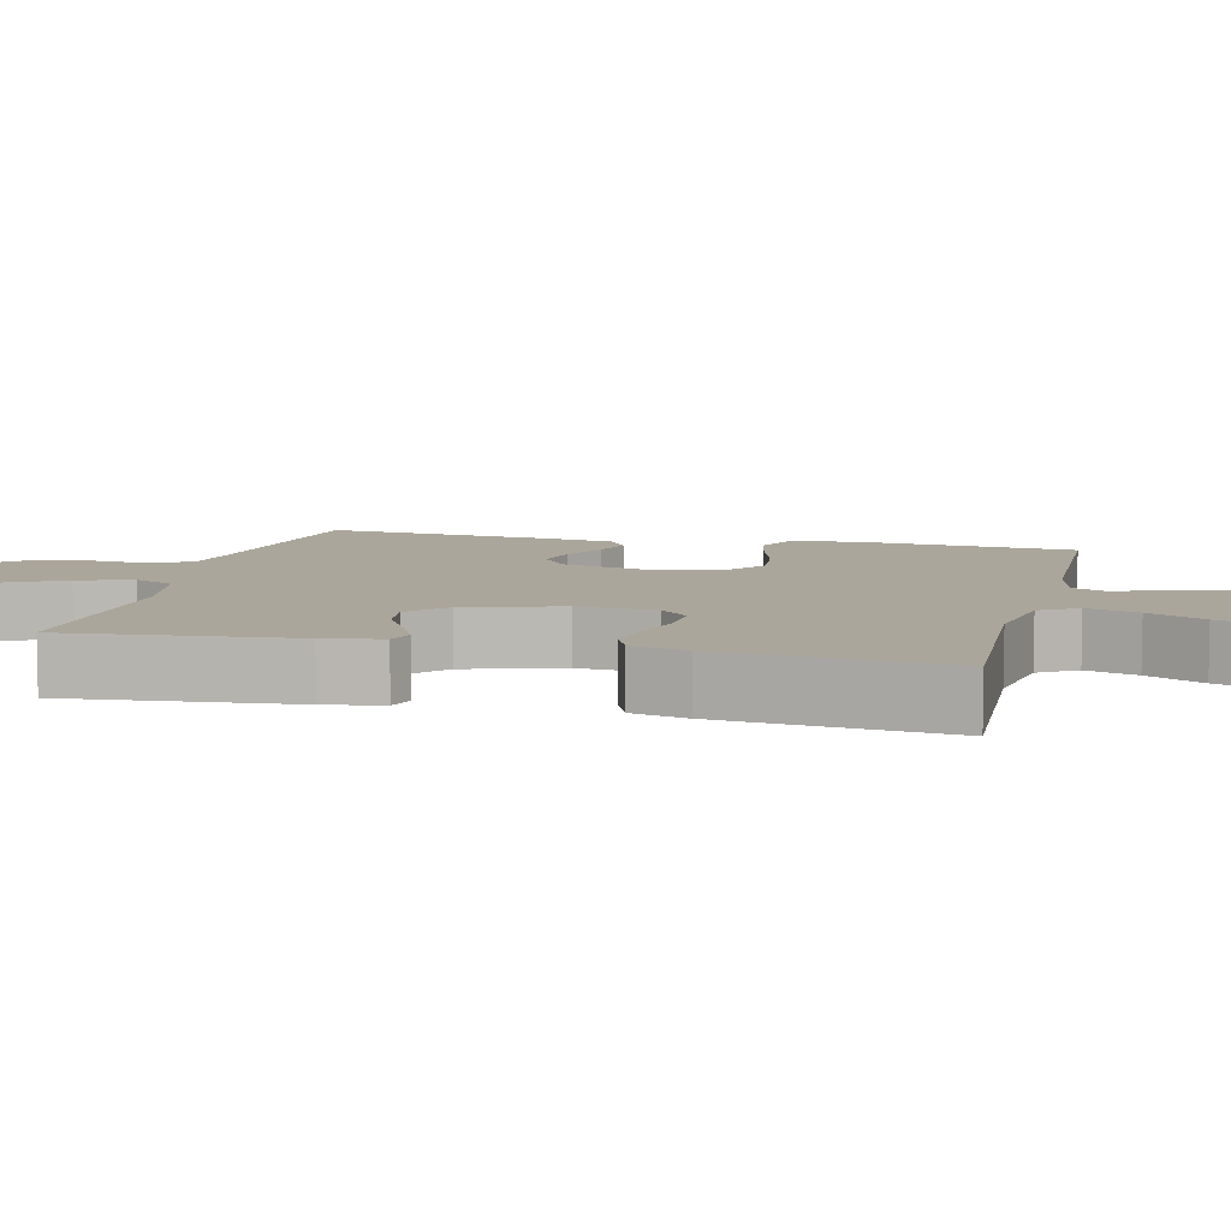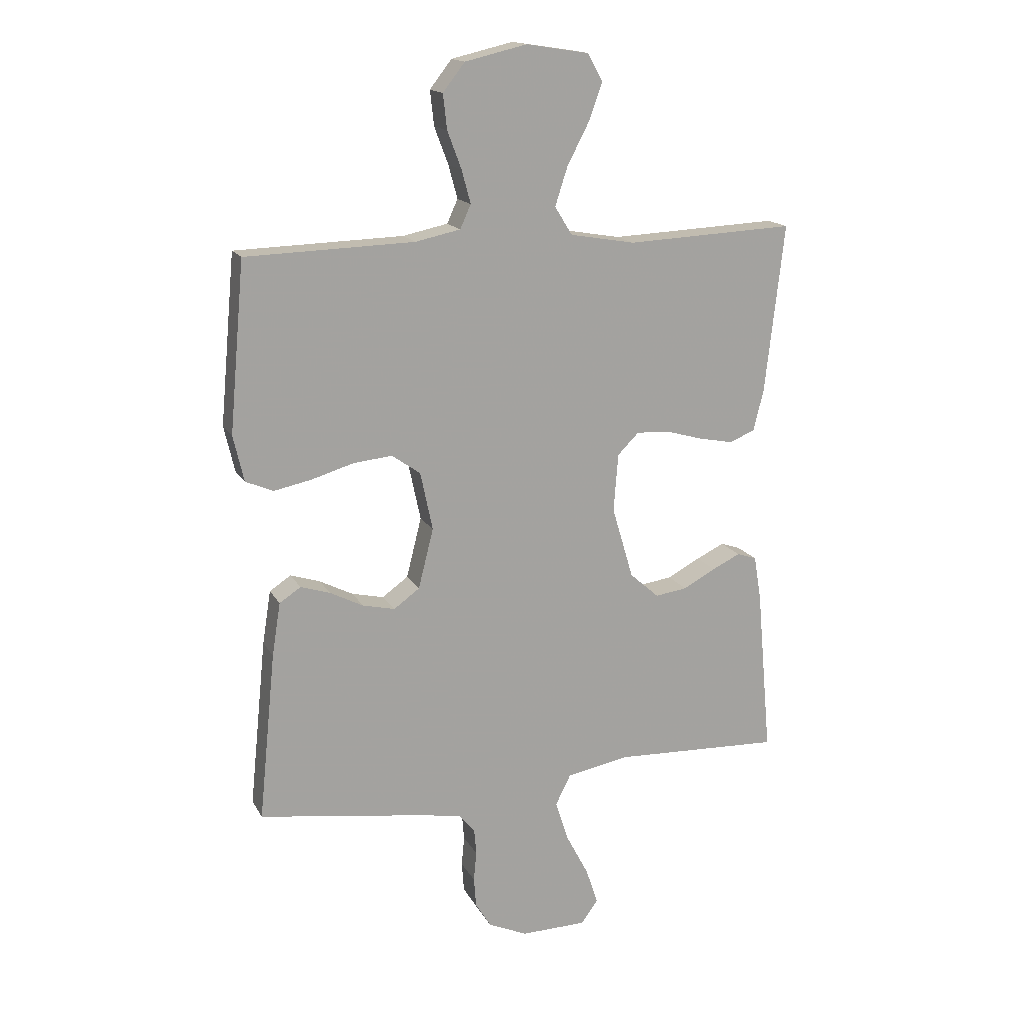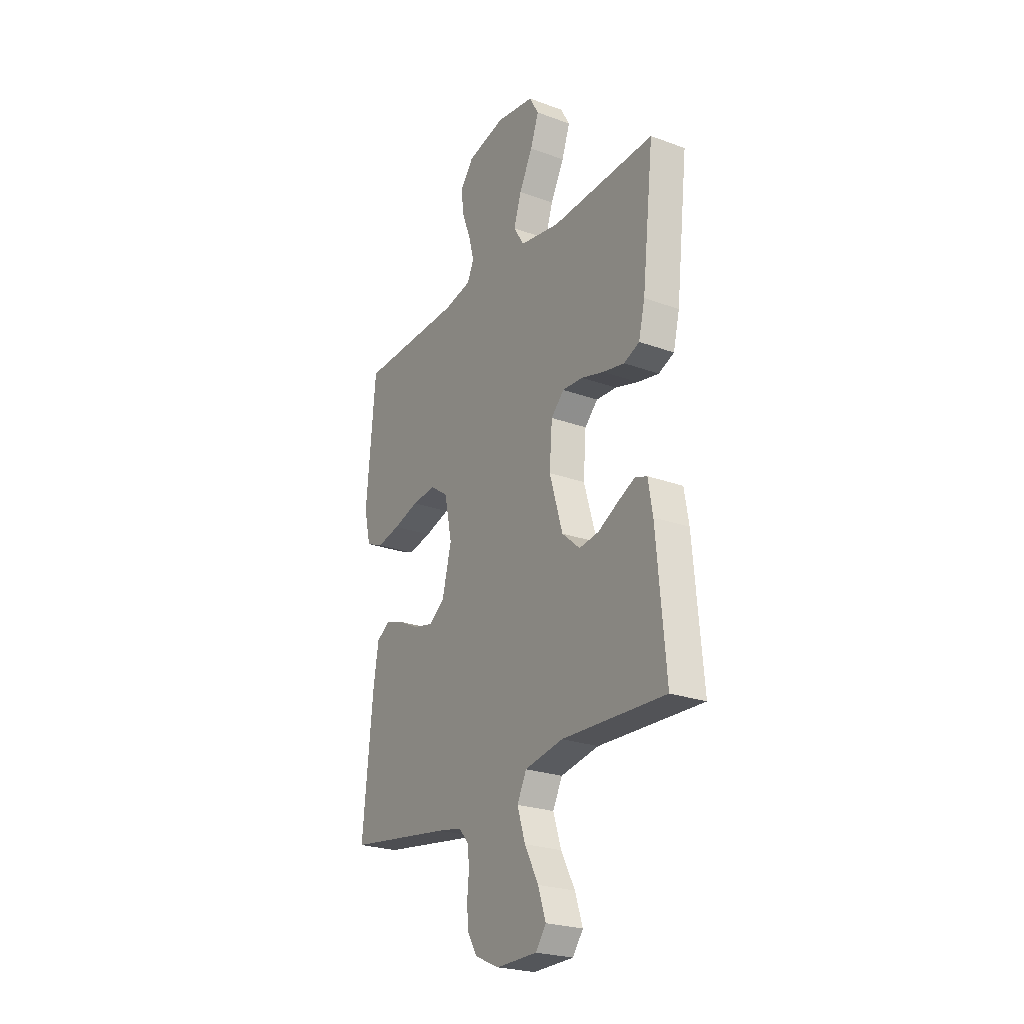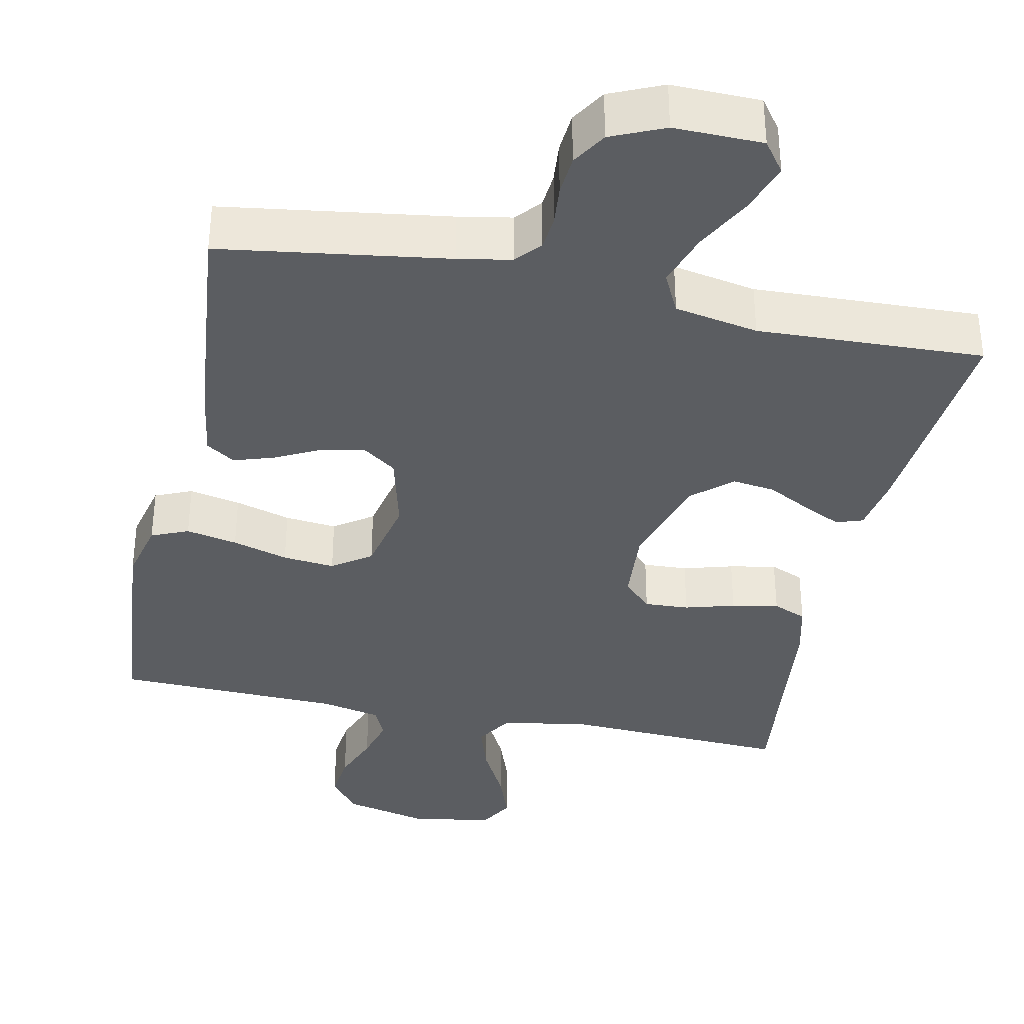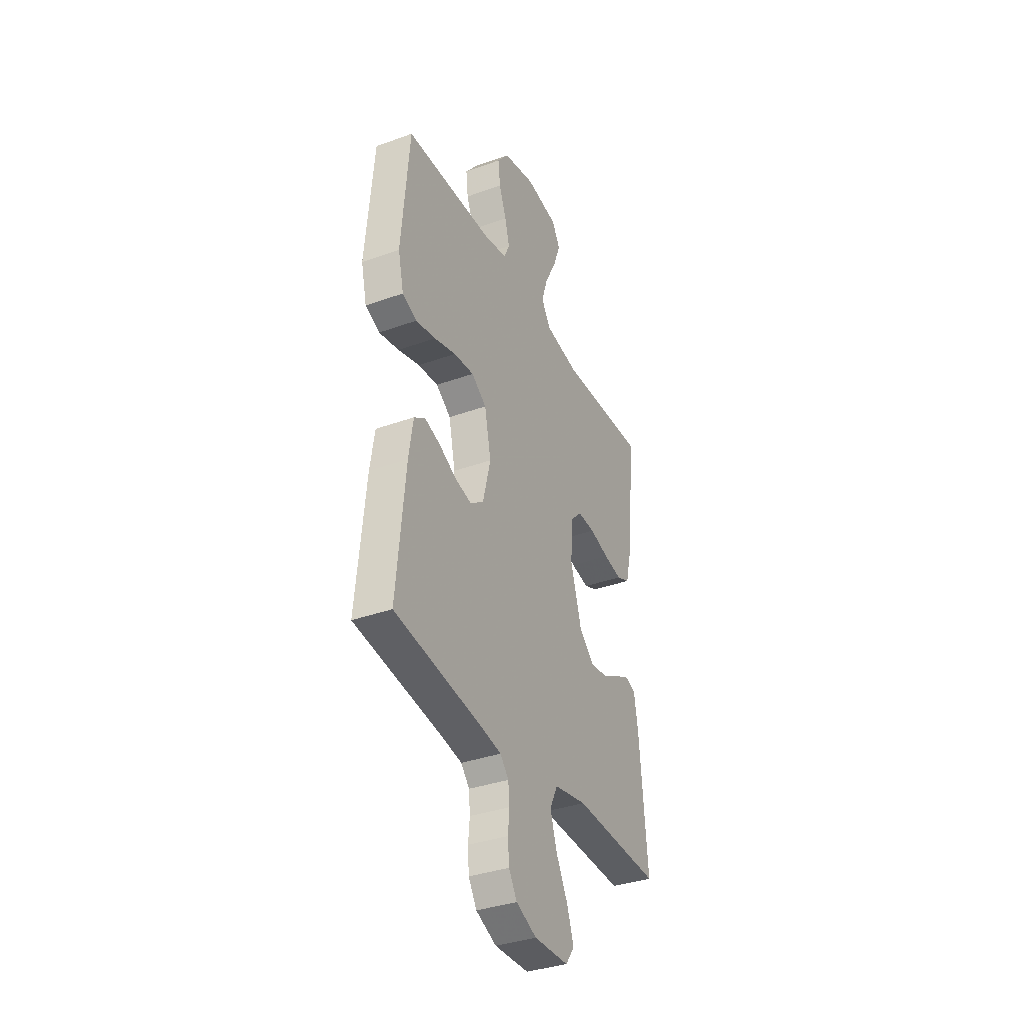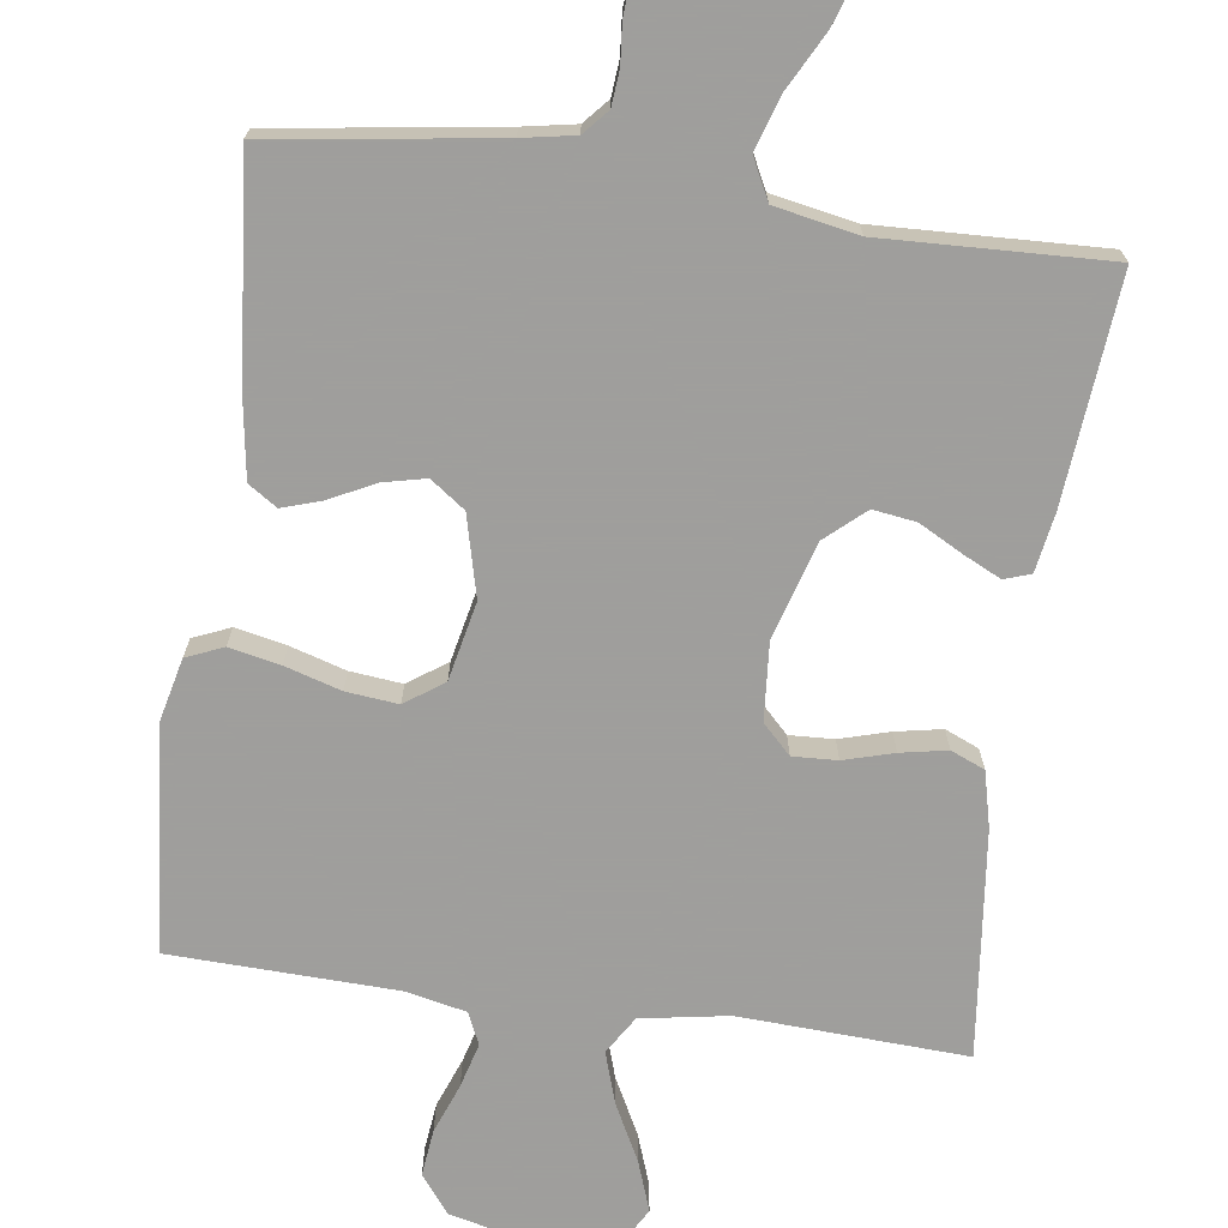
<metadata>
{"format":"obj","ext":"obj","renderer":"f3d","projection":"perspective","resolution":1024,"background":"white","views":[{"elev":7.9,"azim":-76.6,"up":"+Y"},{"elev":16.2,"azim":159.8,"up":"+Z"},{"elev":-24.3,"azim":-121.2,"up":"+Z"},{"elev":-36.1,"azim":168.1,"up":"+Y"},{"elev":-35.8,"azim":115.4,"up":"+Z"},{"elev":-71.1,"azim":172.0,"up":"+Y"}]}
</metadata>
<code>
v -0.5 0.07 0.5
v -0.2 0.07 0.486
v -0.084 0.07 0.506
v -0.053 0.07 0.556
v -0.075 0.07 0.624
v -0.114 0.07 0.699
v -0.138 0.07 0.766
v -0.111 0.07 0.814
v 0 0.07 0.831
v 0.11 0.07 0.805
v 0.149 0.07 0.755
v 0.142 0.07 0.693
v 0.117 0.07 0.627
v 0.101 0.07 0.568
v 0.12 0.07 0.526
v 0.2 0.07 0.509
v 0.5 0.07 0.5
v 0.527 0.07 0.2
v 0.508 0.07 0.118
v 0.459 0.07 0.097
v 0.391 0.07 0.111
v 0.317 0.07 0.133
v 0.248 0.07 0.14
v 0.197 0.07 0.104
v 0.175 0.07 0
v 0.202 0.07 -0.107
v 0.248 0.07 -0.14
v 0.305 0.07 -0.127
v 0.364 0.07 -0.097
v 0.417 0.07 -0.08
v 0.455 0.07 -0.105
v 0.47 0.07 -0.2
v 0.5 0.07 -0.5
v 0.2 0.07 -0.544
v 0.13 0.07 -0.557
v 0.101 0.07 -0.59
v 0.097 0.07 -0.637
v 0.102 0.07 -0.69
v 0.098 0.07 -0.743
v 0.07 0.07 -0.789
v 0 0.07 -0.82
v -0.117 0.07 -0.818
v -0.147 0.07 -0.777
v -0.125 0.07 -0.711
v -0.085 0.07 -0.635
v -0.062 0.07 -0.563
v -0.089 0.07 -0.509
v -0.2 0.07 -0.488
v -0.5 0.07 -0.5
v -0.473 0.07 -0.2
v -0.46 0.07 -0.123
v -0.425 0.07 -0.111
v -0.375 0.07 -0.135
v -0.317 0.07 -0.166
v -0.26 0.07 -0.174
v -0.208 0.07 -0.128
v -0.17 0.07 0
v -0.178 0.07 0.103
v -0.216 0.07 0.141
v -0.275 0.07 0.138
v -0.341 0.07 0.119
v -0.403 0.07 0.107
v -0.448 0.07 0.126
v -0.466 0.07 0.2
v -0.5 0 0.5
v -0.2 0 0.486
v -0.084 0 0.506
v -0.053 0 0.556
v -0.075 0 0.624
v -0.114 0 0.699
v -0.138 0 0.766
v -0.111 0 0.814
v 0 0 0.831
v 0.11 0 0.805
v 0.149 0 0.755
v 0.142 0 0.693
v 0.117 0 0.627
v 0.101 0 0.568
v 0.12 0 0.526
v 0.2 0 0.509
v 0.5 0 0.5
v 0.527 0 0.2
v 0.508 0 0.118
v 0.459 0 0.097
v 0.391 0 0.111
v 0.317 0 0.133
v 0.248 0 0.14
v 0.197 0 0.104
v 0.175 0 0
v 0.202 0 -0.107
v 0.248 0 -0.14
v 0.305 0 -0.127
v 0.364 0 -0.097
v 0.417 0 -0.08
v 0.455 0 -0.105
v 0.47 0 -0.2
v 0.5 0 -0.5
v 0.2 0 -0.544
v 0.13 0 -0.557
v 0.101 0 -0.59
v 0.097 0 -0.637
v 0.102 0 -0.69
v 0.098 0 -0.743
v 0.07 0 -0.789
v 0 0 -0.82
v -0.117 0 -0.818
v -0.147 0 -0.777
v -0.125 0 -0.711
v -0.085 0 -0.635
v -0.062 0 -0.563
v -0.089 0 -0.509
v -0.2 0 -0.488
v -0.5 0 -0.5
v -0.473 0 -0.2
v -0.46 0 -0.123
v -0.425 0 -0.111
v -0.375 0 -0.135
v -0.317 0 -0.166
v -0.26 0 -0.174
v -0.208 0 -0.128
v -0.17 0 0
v -0.178 0 0.103
v -0.216 0 0.141
v -0.275 0 0.138
v -0.341 0 0.119
v -0.403 0 0.107
v -0.448 0 0.126
v -0.466 0 0.2
f 63 64 1 2
f 60 61 62 63
f 60 63 2 3
f 59 60 3 4
f 58 59 4
f 57 58 4
f 51 52 53 54
f 49 50 51 54
f 48 49 54 55
f 47 48 55 56
f 42 43 44 45
f 42 45 46
f 41 42 46
f 40 41 46
f 37 38 39 40
f 36 37 40 46
f 35 36 46 47
f 31 32 33 34
f 28 29 30 31
f 27 28 31 34
f 26 27 34 35
f 19 20 21 22
f 19 22 23
f 16 17 18 19
f 15 16 19 23
f 14 15 23 24
f 10 11 12 13
f 10 13 14
f 9 10 14
f 5 6 7 8
f 4 5 8 9
f 35 47 56 57
f 25 26 35 57
f 25 57 4
f 14 24 25
f 4 9 14 25
f 66 65 128 127
f 127 126 125 124
f 67 66 127 124
f 68 67 124 123
f 68 123 122
f 68 122 121
f 118 117 116 115
f 118 115 114 113
f 119 118 113 112
f 120 119 112 111
f 109 108 107 106
f 110 109 106
f 110 106 105
f 110 105 104
f 104 103 102 101
f 110 104 101 100
f 111 110 100 99
f 98 97 96 95
f 95 94 93 92
f 98 95 92 91
f 99 98 91 90
f 86 85 84 83
f 87 86 83
f 83 82 81 80
f 87 83 80 79
f 88 87 79 78
f 77 76 75 74
f 78 77 74
f 78 74 73
f 72 71 70 69
f 73 72 69 68
f 121 120 111 99
f 121 99 90 89
f 68 121 89
f 89 88 78
f 89 78 73 68
f 1 65 66 2
f 2 66 67 3
f 3 67 68 4
f 4 68 69 5
f 5 69 70 6
f 6 70 71 7
f 7 71 72 8
f 8 72 73 9
f 9 73 74 10
f 10 74 75 11
f 11 75 76 12
f 12 76 77 13
f 13 77 78 14
f 14 78 79 15
f 15 79 80 16
f 16 80 81 17
f 17 81 82 18
f 18 82 83 19
f 19 83 84 20
f 20 84 85 21
f 21 85 86 22
f 22 86 87 23
f 23 87 88 24
f 24 88 89 25
f 25 89 90 26
f 26 90 91 27
f 27 91 92 28
f 28 92 93 29
f 29 93 94 30
f 30 94 95 31
f 31 95 96 32
f 32 96 97 33
f 33 97 98 34
f 34 98 99 35
f 35 99 100 36
f 36 100 101 37
f 37 101 102 38
f 38 102 103 39
f 39 103 104 40
f 40 104 105 41
f 41 105 106 42
f 42 106 107 43
f 43 107 108 44
f 44 108 109 45
f 45 109 110 46
f 46 110 111 47
f 47 111 112 48
f 48 112 113 49
f 49 113 114 50
f 50 114 115 51
f 51 115 116 52
f 52 116 117 53
f 53 117 118 54
f 54 118 119 55
f 55 119 120 56
f 56 120 121 57
f 57 121 122 58
f 58 122 123 59
f 59 123 124 60
f 60 124 125 61
f 61 125 126 62
f 62 126 127 63
f 63 127 128 64
f 64 128 65 1

</code>
